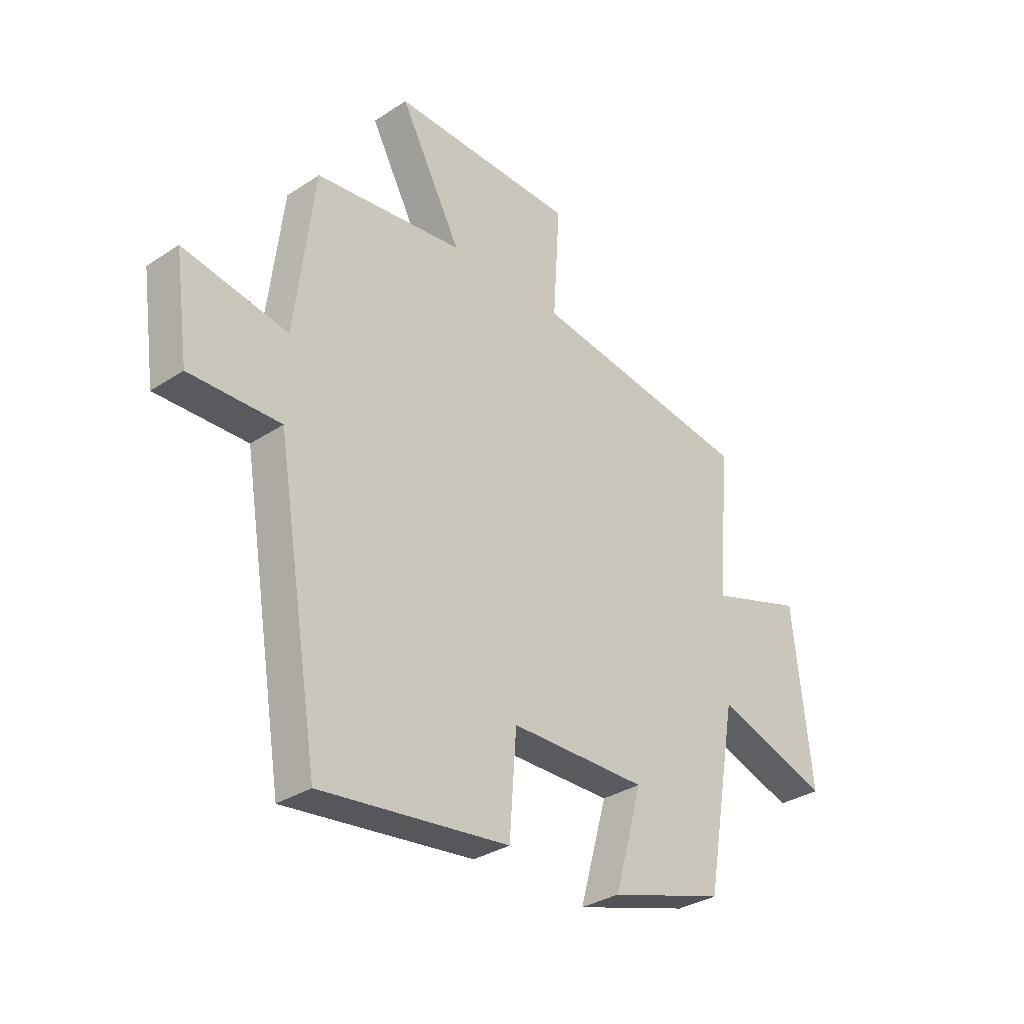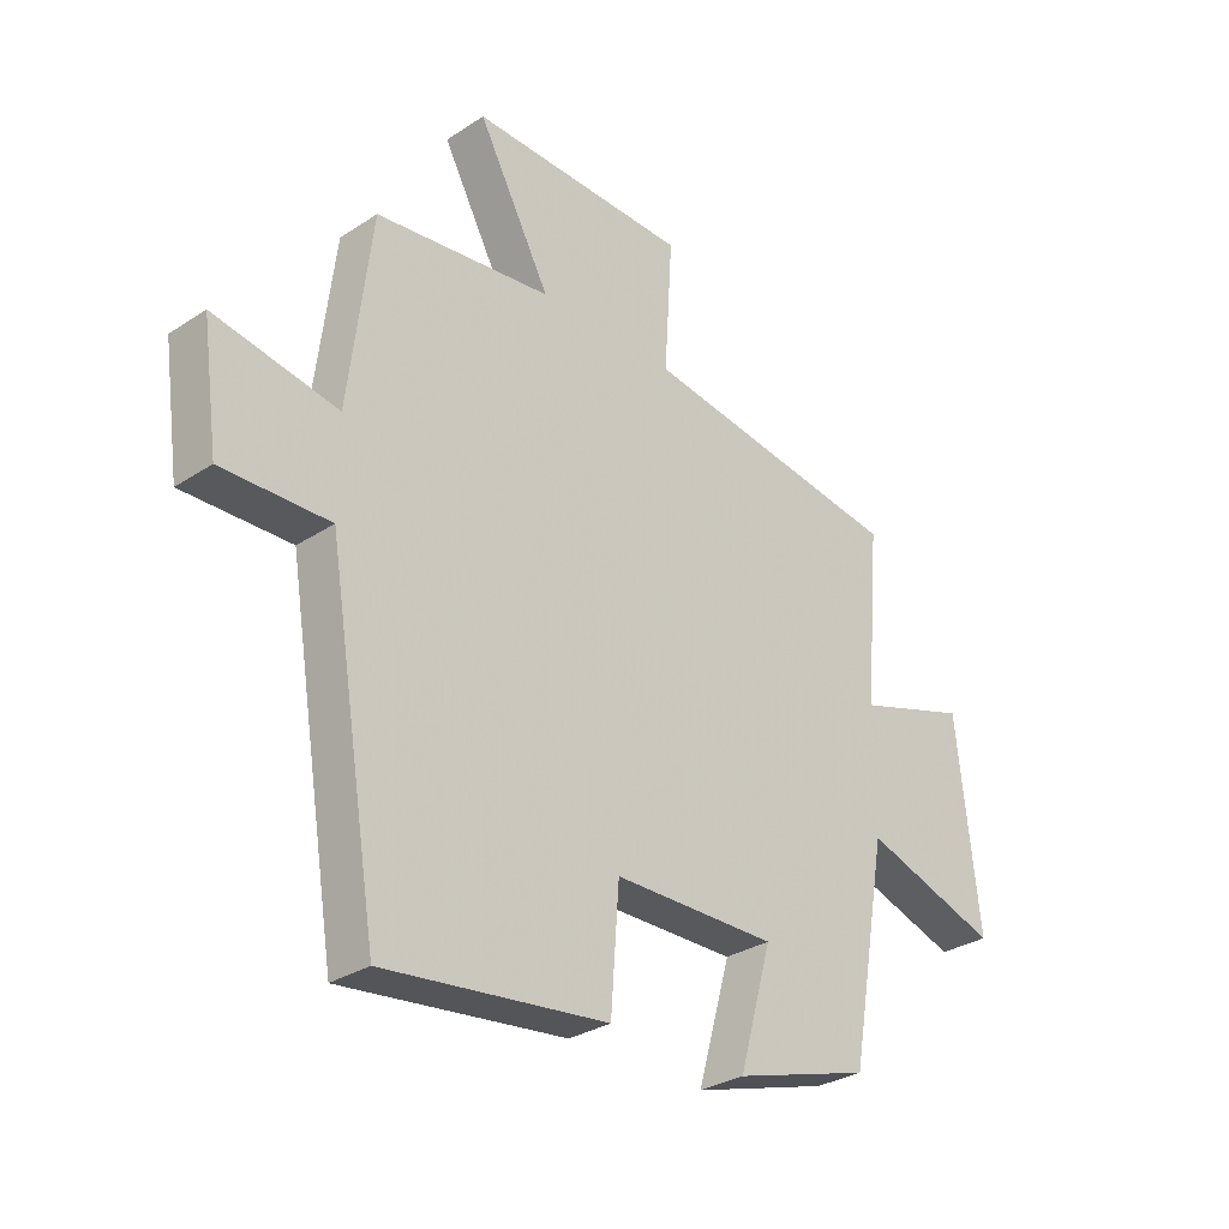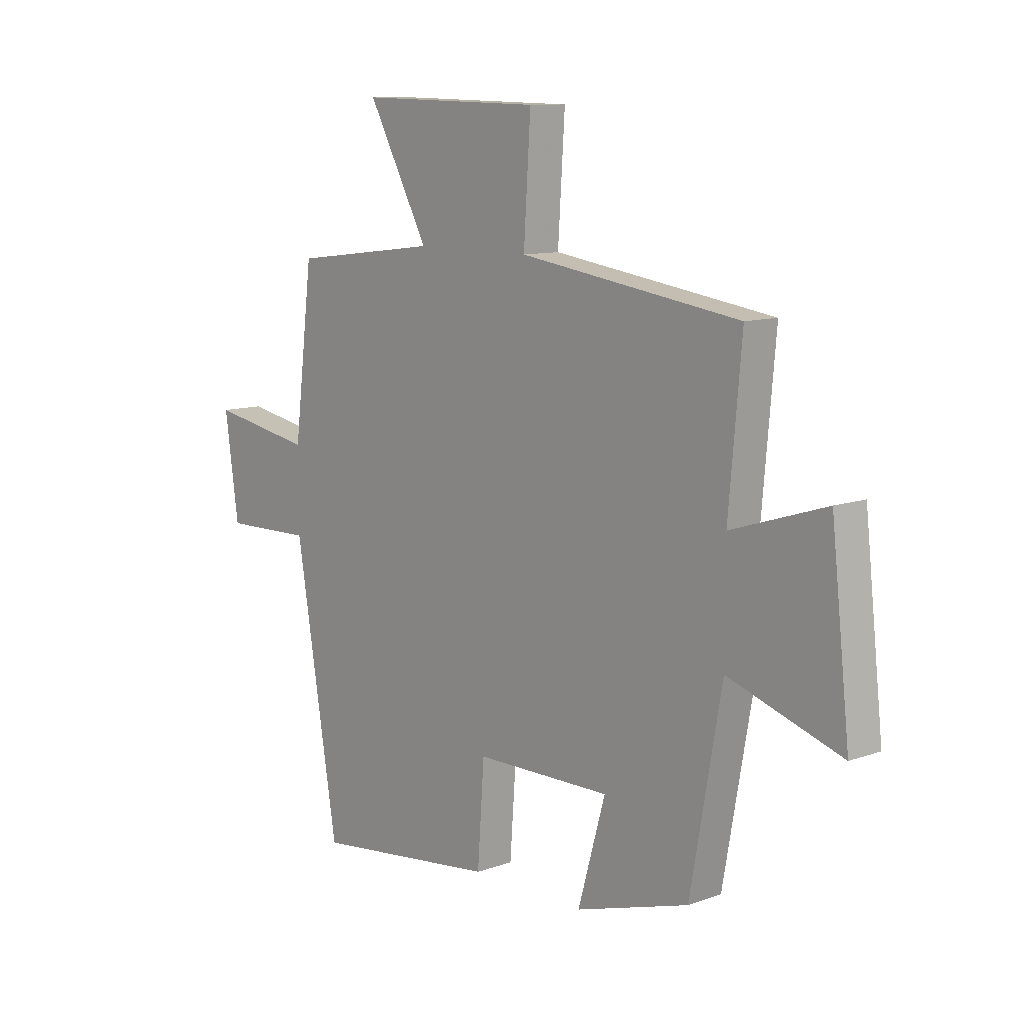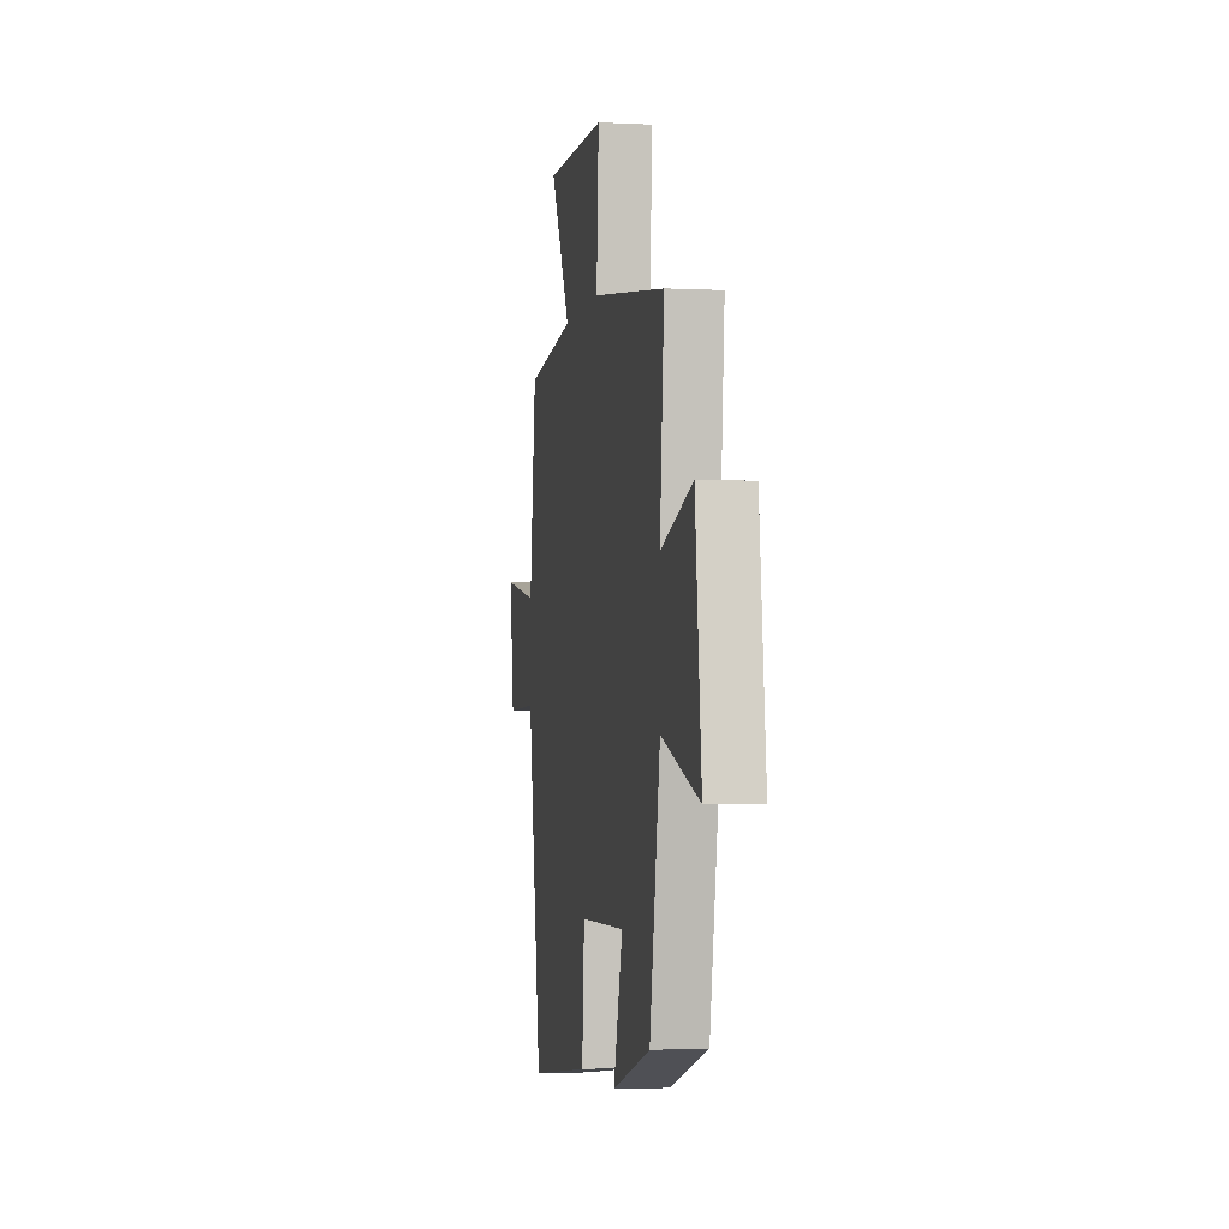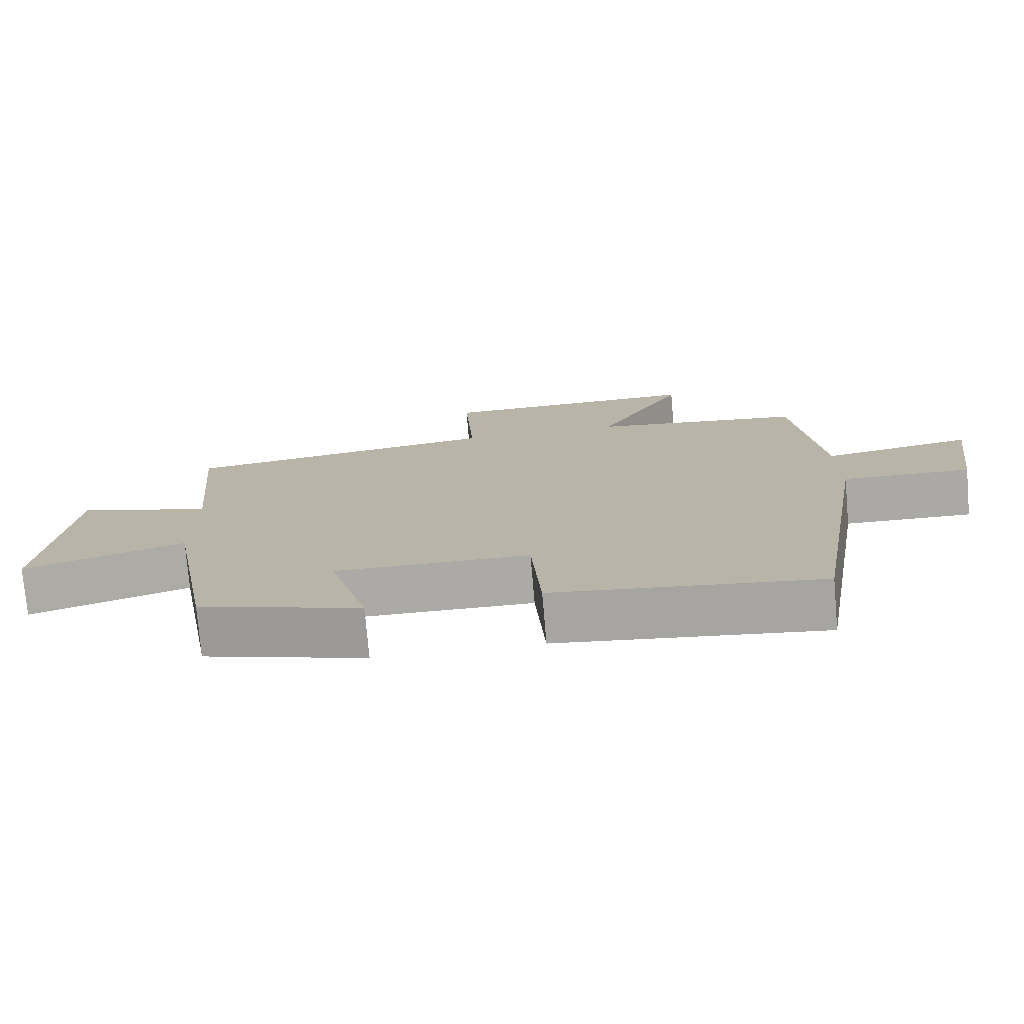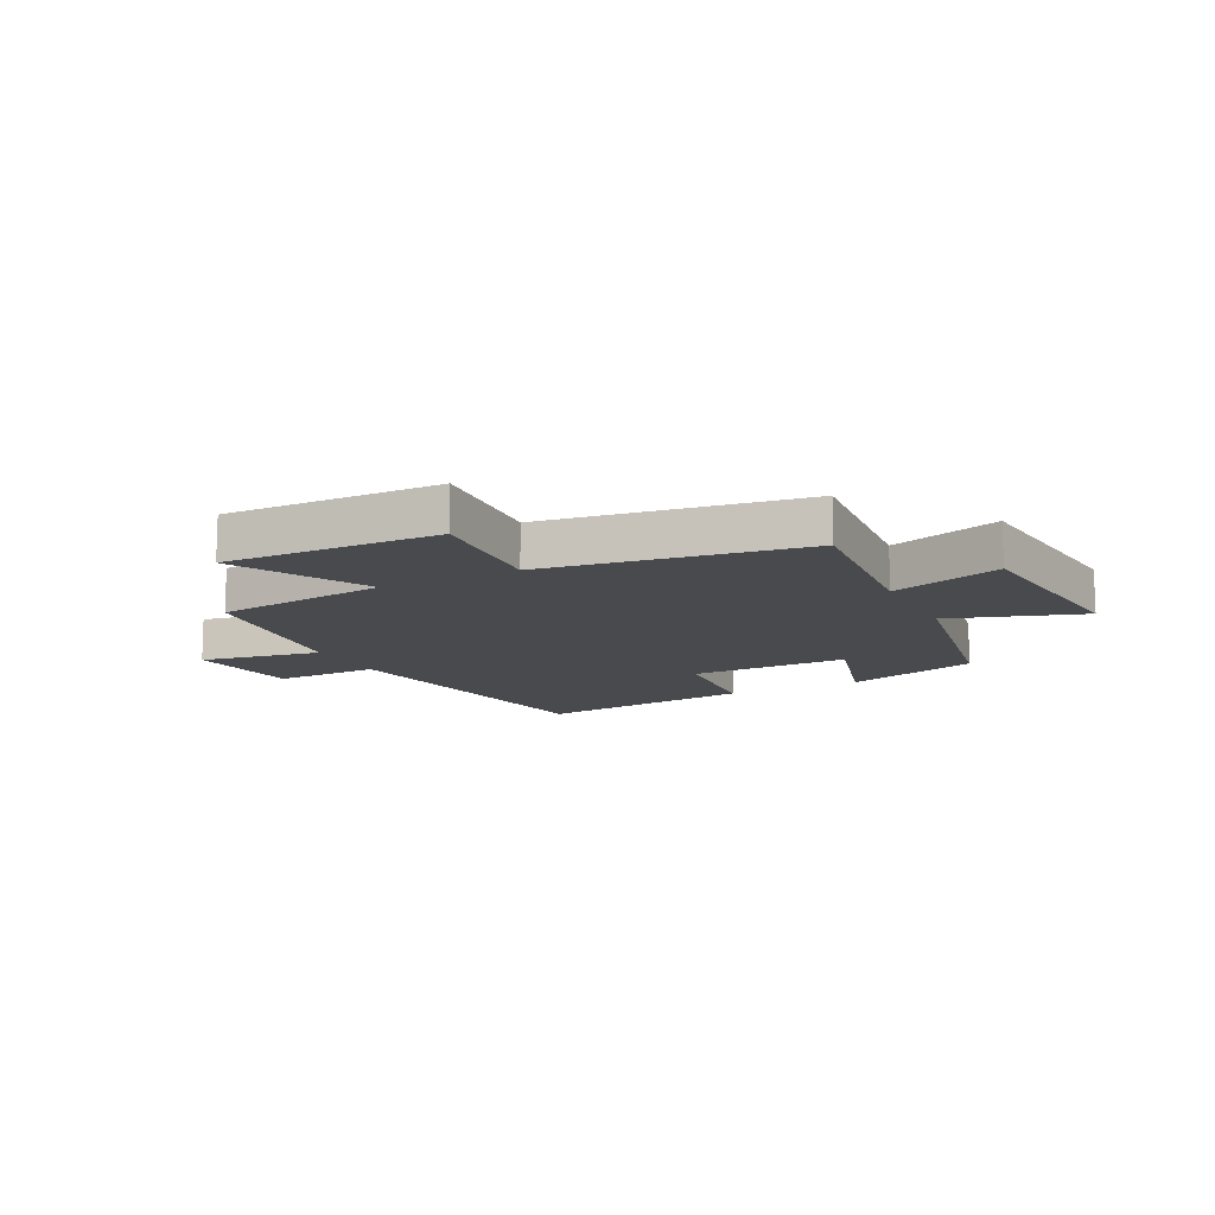
<metadata>
{"format":"obj","ext":"obj","renderer":"f3d","projection":"perspective","resolution":1024,"background":"white","views":[{"elev":-32.3,"azim":-47.4,"up":"+Z"},{"elev":-30.3,"azim":-46.5,"up":"+Z"},{"elev":10.5,"azim":48.2,"up":"+Z"},{"elev":-3.1,"azim":79.9,"up":"+Z"},{"elev":-75.9,"azim":-175.1,"up":"+Z"},{"elev":-12.8,"azim":26.7,"up":"+Y"}]}
</metadata>
<code>
v -0.413 0.07 -0.545
v -0.5 0.07 -0.015
v -0.683 0.07 -0.019
v -0.711 0.07 0.181
v -0.5 0.07 0.143
v -0.461 0.07 0.463
v -0.16 0.07 0.5
v -0.284 0.07 0.73
v 0.09 0.07 0.722
v 0.076 0.07 0.5
v 0.526 0.07 0.434
v 0.5 0.07 0.138
v 0.693 0.07 0.2
v 0.731 0.07 -0.146
v 0.5 0.07 -0.07
v 0.436 0.07 -0.43
v 0.203 0.07 -0.5
v 0.259 0.07 -0.302
v -0.019 0.07 -0.304
v -0.033 0.07 -0.5
v -0.413 0 -0.545
v -0.5 0 -0.015
v -0.683 0 -0.019
v -0.711 0 0.181
v -0.5 0 0.143
v -0.461 0 0.463
v -0.16 0 0.5
v -0.284 0 0.73
v 0.09 0 0.722
v 0.076 0 0.5
v 0.526 0 0.434
v 0.5 0 0.138
v 0.693 0 0.2
v 0.731 0 -0.146
v 0.5 0 -0.07
v 0.436 0 -0.43
v 0.203 0 -0.5
v 0.259 0 -0.302
v -0.019 0 -0.304
v -0.033 0 -0.5
f 19 20 1 2
f 18 19 2
f 15 16 17 18
f 15 18 2
f 12 13 14 15
f 12 15 2
f 10 11 12 2
f 7 8 9 10
f 5 6 7 10
f 5 10 2 3
f 3 4 5
f 22 21 40 39
f 22 39 38
f 38 37 36 35
f 22 38 35
f 35 34 33 32
f 22 35 32
f 22 32 31 30
f 30 29 28 27
f 30 27 26 25
f 23 22 30 25
f 25 24 23
f 1 21 22 2
f 2 22 23 3
f 3 23 24 4
f 4 24 25 5
f 5 25 26 6
f 6 26 27 7
f 7 27 28 8
f 8 28 29 9
f 9 29 30 10
f 10 30 31 11
f 11 31 32 12
f 12 32 33 13
f 13 33 34 14
f 14 34 35 15
f 15 35 36 16
f 16 36 37 17
f 17 37 38 18
f 18 38 39 19
f 19 39 40 20
f 20 40 21 1

</code>
